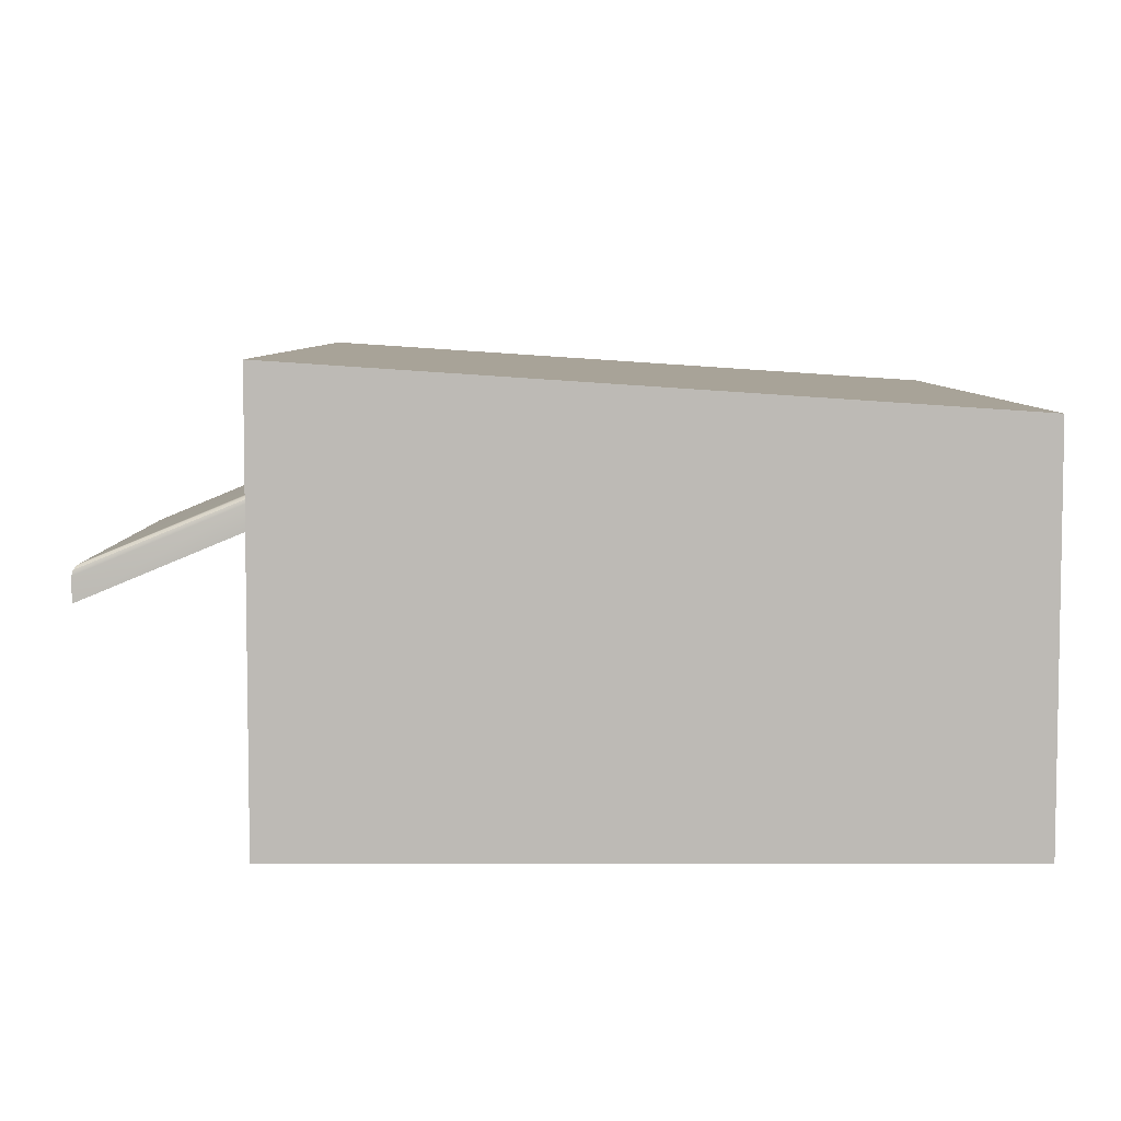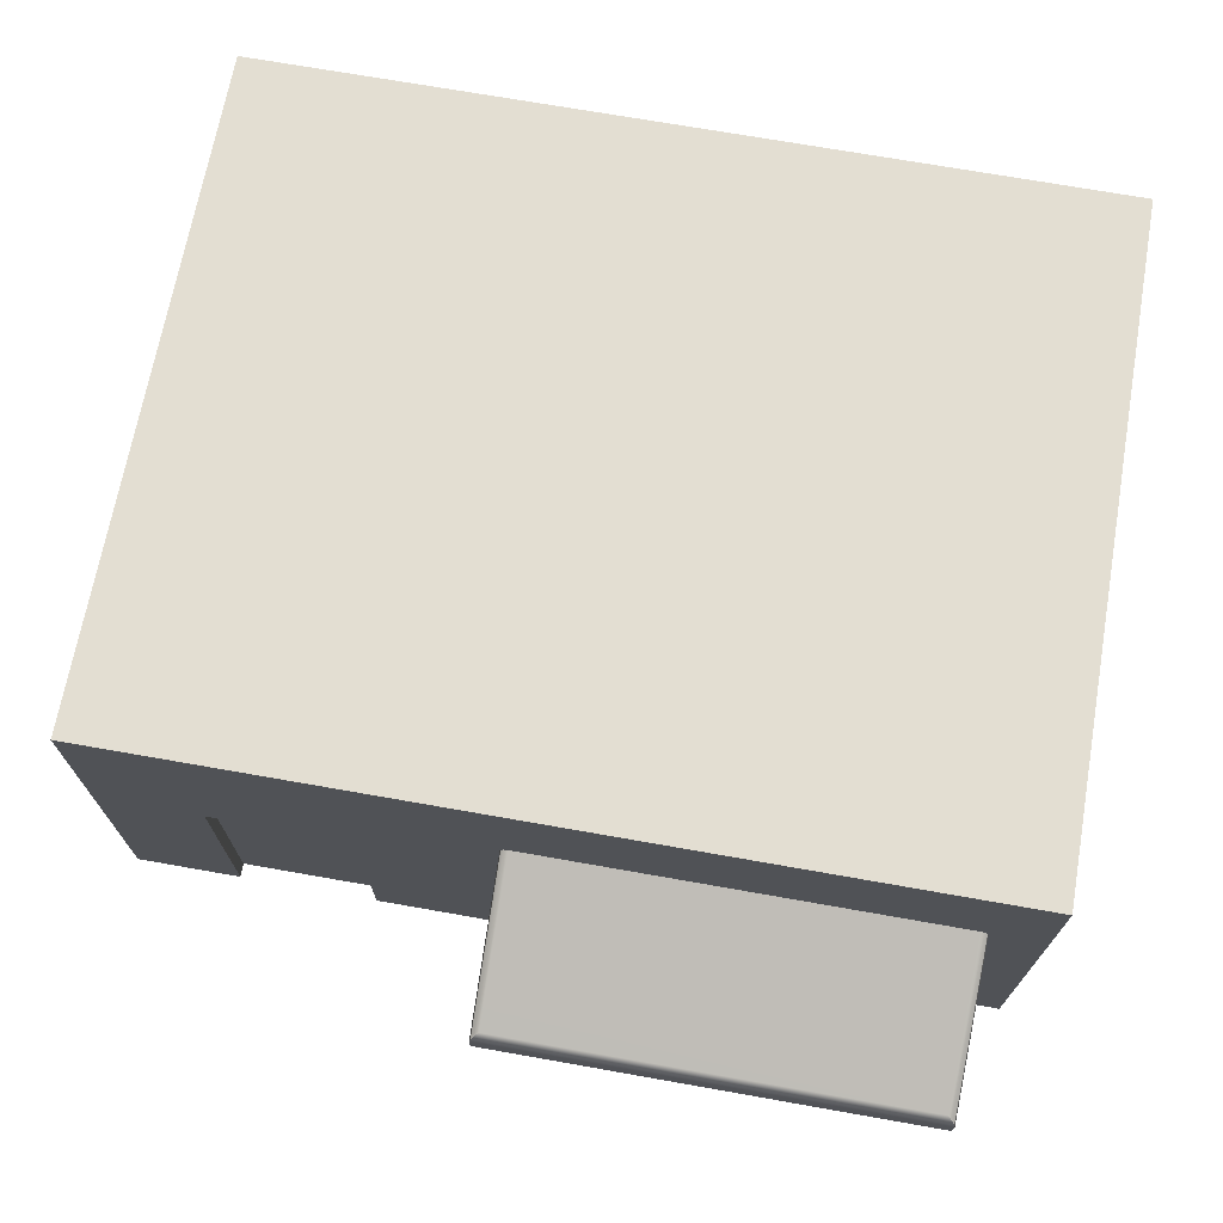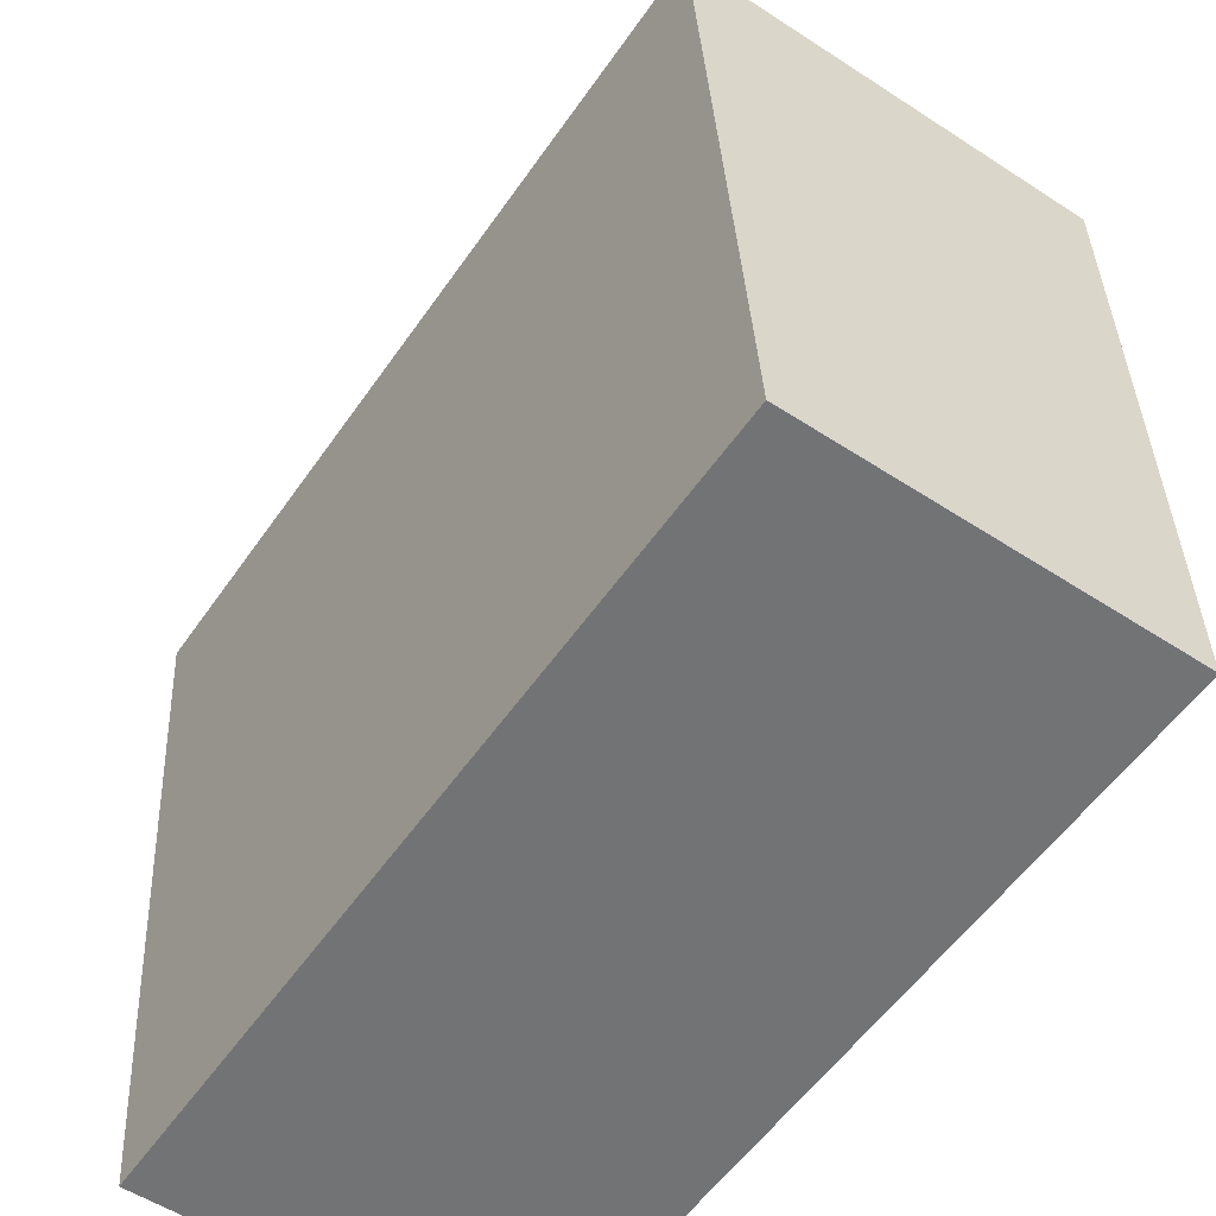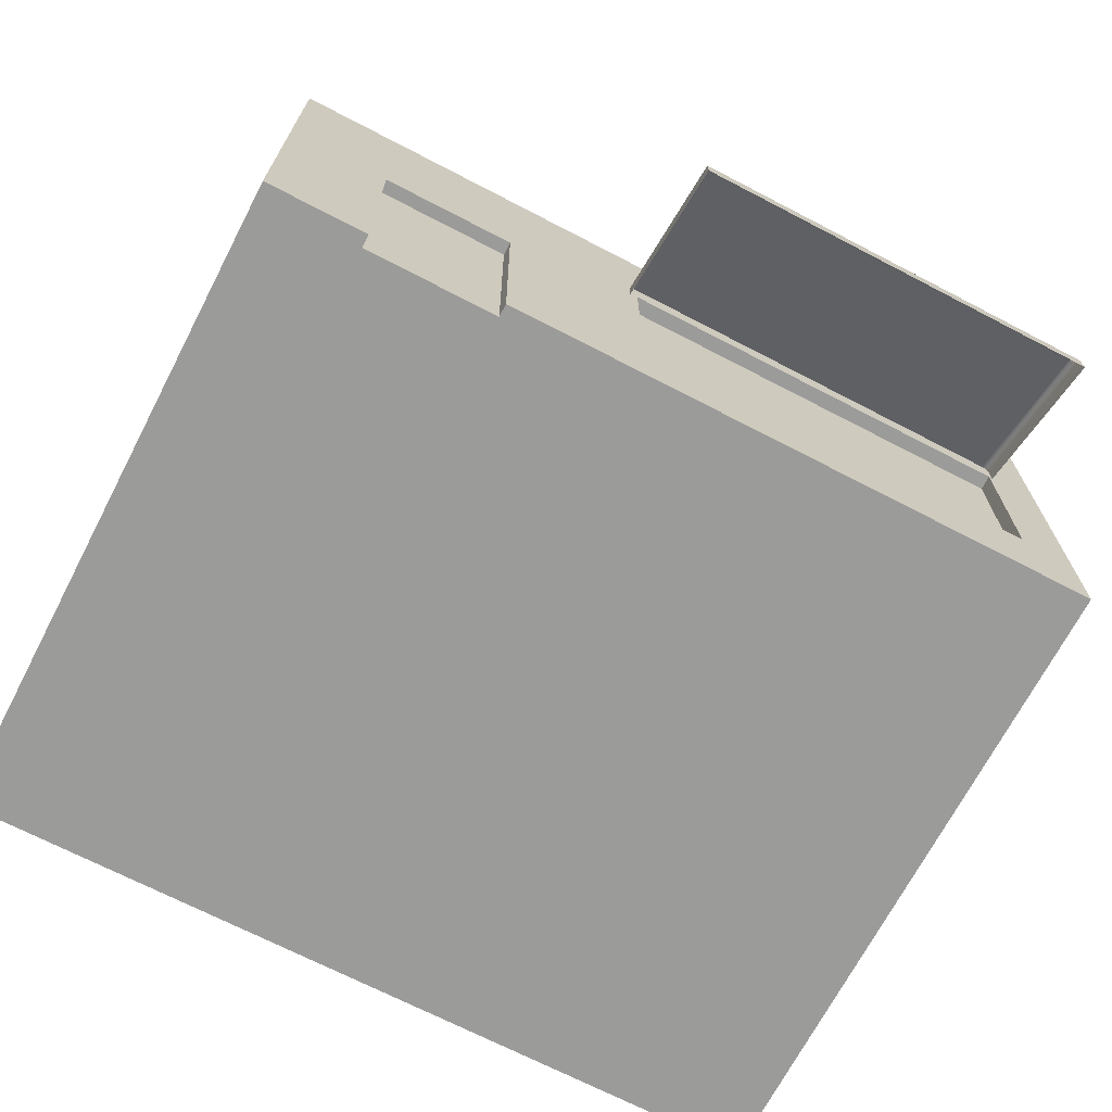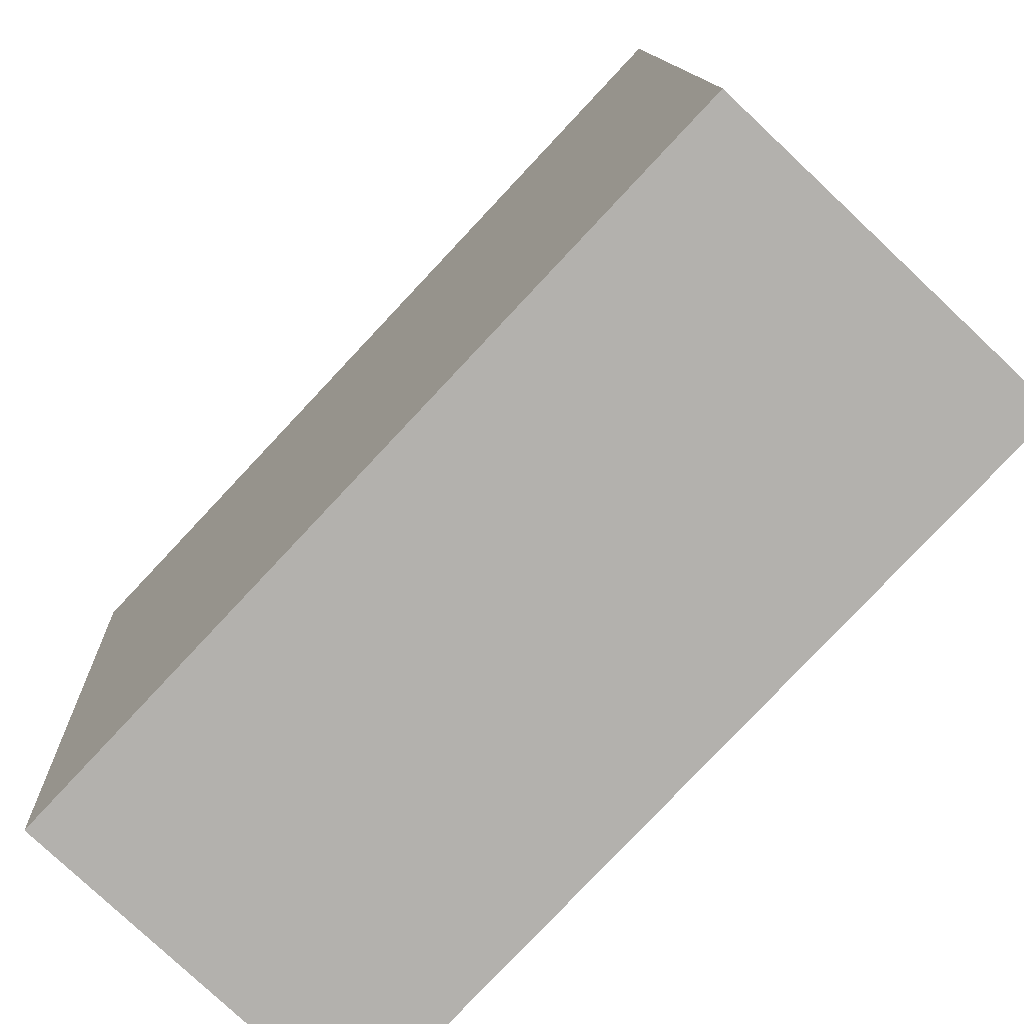
<metadata>
{"format":"obj","ext":"obj","renderer":"f3d","projection":"perspective","resolution":1024,"background":"white","views":[{"elev":6.1,"azim":90.1,"up":"+Y"},{"elev":71.3,"azim":10.0,"up":"+Y"},{"elev":-55.7,"azim":-124.3,"up":"+Z"},{"elev":-69.6,"azim":-27.5,"up":"+Y"},{"elev":-79.2,"azim":-133.2,"up":"+Z"}]}
</metadata>
<code>
g default
v -25 0 20
v 25 0 20
v -25 5.474 20
v -2.574 5.474 20
v 21.77 5.474 20
v 25 5.474 20
v -25 16.67 20
v -2.574 16.67 20
v 21.77 16.67 20
v 25 16.67 20
v -25 25 20
v 25 25 20
v -25 22.37 -20
v 25 22.37 -20
v -25 0 -20
v 25 0 -20
v -2.574 5.474 19.12
v 21.77 5.474 19.12
v 21.77 16.67 19.12
v -2.574 16.67 19.12
v -18.96 5.474 20
v -18.95 0 20
v -18.97 14.04 20
v -10.96 0 20
v -10.98 5.474 20
v -11.01 14.04 20
v -11.01 14.04 19.21
v -18.97 14.04 19.21
v -18.95 0 19.21
v -10.96 0 19.21
v -3.05 12.65 29.19
v 21.95 12.65 29.19
v -3.05 16.47 19.95
v 21.95 16.47 19.95
v -3.05 14.04 29.19
v -2.977 14.35 29.13
v -2.801 14.57 28.96
v -2.584 14.69 28.76
v 21.95 14.04 29.19
v 21.88 14.35 29.13
v 21.7 14.57 28.96
v 21.48 14.69 28.76
v -3.05 17.87 19.95
v -2.988 18.1 19.95
v -2.817 18.27 19.95
v -2.584 18.34 19.95
v 21.48 18.34 19.95
v 21.72 18.27 19.95
v 21.89 18.1 19.95
v 21.95 17.87 19.95
g polySurface1
f 17 18 19 20
f 14 13 11 12
f 13 14 16 15
f 2 6 24
f 24 6 25
f 5 6 9
f 6 10 9
f 10 12 9
f 12 11 9
f 9 11 8
f 11 7 8
f 1 22 3
f 22 21 3
f 21 23 3
f 3 23 7
f 7 23 8
f 23 26 8
f 8 26 4
f 26 25 4
f 25 6 4
f 6 5 4
f 12 10 14
f 14 10 16
f 10 6 16
f 6 2 16
f 11 13 7
f 13 15 7
f 7 15 3
f 15 1 3
f 18 17 4 5
f 19 18 5 9
f 20 19 9 8
f 17 20 8 4
f 27 28 29 30
f 26 23 28 27
f 28 23 29
f 23 21 29
f 21 22 29
f 27 30 26
f 26 30 25
f 30 24 25
f 24 30 2
f 22 1 29
f 1 15 29
f 15 16 29
f 29 16 30
f 30 16 2
f 39 35 31 32
f 35 43 33 31
f 50 39 32 34
f 46 38 42 47
f 38 37 41 42
f 37 36 40 41
f 36 35 39 40
f 35 36 44 43
f 36 37 45 44
f 37 38 46 45
f 42 41 48 47
f 41 40 49 48
f 40 39 50 49
f 43 44 45 46
f 47 48 49 50

</code>
